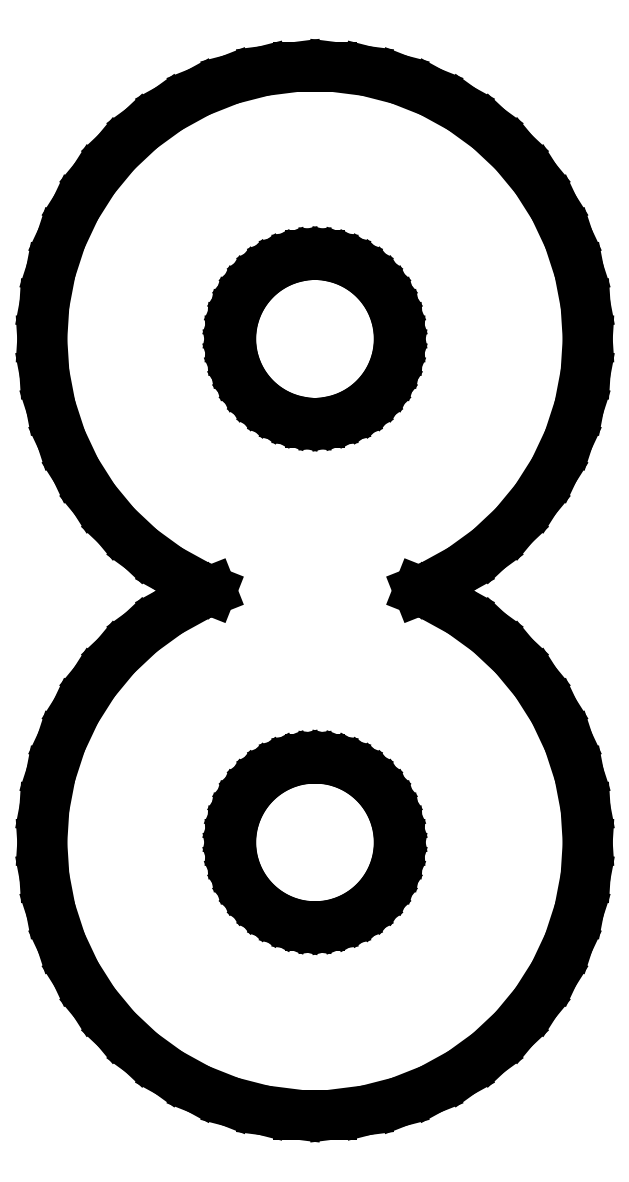
<metadata>
{"format":"dxf","ext":"dxf","renderer":"ezdxf+matplotlib","layout":"modelspace","background":"white","min_lineweight":24,"dpi":150}
</metadata>
<code>
0
SECTION
2
ENTITIES
0
LINE
8
0
10
2.436
20
-12.77
11
4.017
21
-12.36
0
LINE
8
0
10
4.017
20
-12.36
11
5.535
21
-11.76
0
LINE
8
0
10
5.535
20
-11.76
11
6.966
21
-10.98
0
LINE
8
0
10
6.966
20
-10.98
11
8.287
21
-10.02
0
LINE
8
0
10
8.287
20
-10.02
11
9.477
21
-8.899
0
LINE
8
0
10
9.477
20
-8.899
11
10.52
21
-7.641
0
LINE
8
0
10
10.52
20
-7.641
11
11.39
21
-6.263
0
LINE
8
0
10
11.39
20
-6.263
11
12.09
21
-4.786
0
LINE
8
0
10
12.09
20
-4.786
11
12.59
21
-3.233
0
LINE
8
0
10
12.59
20
-3.233
11
12.9
21
-1.629
0
LINE
8
0
10
12.9
20
-1.629
11
13
21
0
0
LINE
8
0
10
13
20
0
11
12.9
21
1.629
0
LINE
8
0
10
12.9
20
1.629
11
12.59
21
3.233
0
LINE
8
0
10
12.59
20
3.233
11
12.09
21
4.786
0
LINE
8
0
10
12.09
20
4.786
11
11.39
21
6.263
0
LINE
8
0
10
11.39
20
6.263
11
10.52
21
7.641
0
LINE
8
0
10
10.52
20
7.641
11
9.477
21
8.899
0
LINE
8
0
10
9.477
20
8.899
11
8.287
21
10.02
0
LINE
8
0
10
8.287
20
10.02
11
6.966
21
10.98
0
LINE
8
0
10
6.966
20
10.98
11
5.535
21
11.76
0
LINE
8
0
10
5.535
20
11.76
11
4.936
21
12
0
LINE
8
0
10
4.936
20
12
11
5.535
21
12.24
0
LINE
8
0
10
5.535
20
12.24
11
6.966
21
13.02
0
LINE
8
0
10
6.966
20
13.02
11
8.287
21
13.98
0
LINE
8
0
10
8.287
20
13.98
11
9.477
21
15.1
0
LINE
8
0
10
9.477
20
15.1
11
10.52
21
16.36
0
LINE
8
0
10
10.52
20
16.36
11
11.39
21
17.74
0
LINE
8
0
10
11.39
20
17.74
11
12.09
21
19.21
0
LINE
8
0
10
12.09
20
19.21
11
12.59
21
20.77
0
LINE
8
0
10
12.59
20
20.77
11
12.9
21
22.37
0
LINE
8
0
10
12.9
20
22.37
11
13
21
24
0
LINE
8
0
10
13
20
24
11
12.9
21
25.63
0
LINE
8
0
10
12.9
20
25.63
11
12.59
21
27.23
0
LINE
8
0
10
12.59
20
27.23
11
12.09
21
28.79
0
LINE
8
0
10
12.09
20
28.79
11
11.39
21
30.26
0
LINE
8
0
10
11.39
20
30.26
11
10.52
21
31.64
0
LINE
8
0
10
10.52
20
31.64
11
9.477
21
32.9
0
LINE
8
0
10
9.477
20
32.9
11
8.287
21
34.02
0
LINE
8
0
10
8.287
20
34.02
11
6.966
21
34.98
0
LINE
8
0
10
6.966
20
34.98
11
5.535
21
35.76
0
LINE
8
0
10
5.535
20
35.76
11
4.017
21
36.36
0
LINE
8
0
10
4.017
20
36.36
11
2.436
21
36.77
0
LINE
8
0
10
2.436
20
36.77
11
0.8163
21
36.97
0
LINE
8
0
10
0.8163
20
36.97
11
-0.8163
21
36.97
0
LINE
8
0
10
-0.8163
20
36.97
11
-2.436
21
36.77
0
LINE
8
0
10
-2.436
20
36.77
11
-4.017
21
36.36
0
LINE
8
0
10
-4.017
20
36.36
11
-5.535
21
35.76
0
LINE
8
0
10
-5.535
20
35.76
11
-6.966
21
34.98
0
LINE
8
0
10
-6.966
20
34.98
11
-8.287
21
34.02
0
LINE
8
0
10
-8.287
20
34.02
11
-9.477
21
32.9
0
LINE
8
0
10
-9.477
20
32.9
11
-10.52
21
31.64
0
LINE
8
0
10
-10.52
20
31.64
11
-11.39
21
30.26
0
LINE
8
0
10
-11.39
20
30.26
11
-12.09
21
28.79
0
LINE
8
0
10
-12.09
20
28.79
11
-12.59
21
27.23
0
LINE
8
0
10
-12.59
20
27.23
11
-12.9
21
25.63
0
LINE
8
0
10
-12.9
20
25.63
11
-13
21
24
0
LINE
8
0
10
-13
20
24
11
-12.9
21
22.37
0
LINE
8
0
10
-12.9
20
22.37
11
-12.59
21
20.77
0
LINE
8
0
10
-12.59
20
20.77
11
-12.09
21
19.21
0
LINE
8
0
10
-12.09
20
19.21
11
-11.39
21
17.74
0
LINE
8
0
10
-11.39
20
17.74
11
-10.52
21
16.36
0
LINE
8
0
10
-10.52
20
16.36
11
-9.477
21
15.1
0
LINE
8
0
10
-9.477
20
15.1
11
-8.287
21
13.98
0
LINE
8
0
10
-8.287
20
13.98
11
-6.966
21
13.02
0
LINE
8
0
10
-6.966
20
13.02
11
-5.535
21
12.24
0
LINE
8
0
10
-5.535
20
12.24
11
-4.936
21
12
0
LINE
8
0
10
-4.936
20
12
11
-5.535
21
11.76
0
LINE
8
0
10
-5.535
20
11.76
11
-6.966
21
10.98
0
LINE
8
0
10
-6.966
20
10.98
11
-8.287
21
10.02
0
LINE
8
0
10
-8.287
20
10.02
11
-9.477
21
8.899
0
LINE
8
0
10
-9.477
20
8.899
11
-10.52
21
7.641
0
LINE
8
0
10
-10.52
20
7.641
11
-11.39
21
6.263
0
LINE
8
0
10
-11.39
20
6.263
11
-12.09
21
4.786
0
LINE
8
0
10
-12.09
20
4.786
11
-12.59
21
3.233
0
LINE
8
0
10
-12.59
20
3.233
11
-12.9
21
1.629
0
LINE
8
0
10
-12.9
20
1.629
11
-13
21
0
0
LINE
8
0
10
-13
20
0
11
-12.9
21
-1.629
0
LINE
8
0
10
-12.9
20
-1.629
11
-12.59
21
-3.233
0
LINE
8
0
10
-12.59
20
-3.233
11
-12.09
21
-4.786
0
LINE
8
0
10
-12.09
20
-4.786
11
-11.39
21
-6.263
0
LINE
8
0
10
-11.39
20
-6.263
11
-10.52
21
-7.641
0
LINE
8
0
10
-10.52
20
-7.641
11
-9.477
21
-8.899
0
LINE
8
0
10
-9.477
20
-8.899
11
-8.287
21
-10.02
0
LINE
8
0
10
-8.287
20
-10.02
11
-6.966
21
-10.98
0
LINE
8
0
10
-6.966
20
-10.98
11
-5.535
21
-11.76
0
LINE
8
0
10
-5.535
20
-11.76
11
-4.017
21
-12.36
0
LINE
8
0
10
-4.017
20
-12.36
11
-2.436
21
-12.77
0
LINE
8
0
10
-2.436
20
-12.77
11
-0.8163
21
-12.97
0
LINE
8
0
10
-0.8163
20
-12.97
11
0.8163
21
-12.97
0
LINE
8
0
10
0.8163
20
-12.97
11
2.436
21
-12.77
0
LINE
8
0
10
-0.2512
20
20.01
11
-0.7495
21
20.07
0
LINE
8
0
10
-0.7495
20
20.07
11
-1.236
21
20.2
0
LINE
8
0
10
-1.236
20
20.2
11
-1.703
21
20.38
0
LINE
8
0
10
-1.703
20
20.38
11
-2.143
21
20.62
0
LINE
8
0
10
-2.143
20
20.62
11
-2.55
21
20.92
0
LINE
8
0
10
-2.55
20
20.92
11
-2.916
21
21.26
0
LINE
8
0
10
-2.916
20
21.26
11
-3.236
21
21.65
0
LINE
8
0
10
-3.236
20
21.65
11
-3.505
21
22.07
0
LINE
8
0
10
-3.505
20
22.07
11
-3.719
21
22.53
0
LINE
8
0
10
-3.719
20
22.53
11
-3.874
21
23.01
0
LINE
8
0
10
-3.874
20
23.01
11
-3.968
21
23.5
0
LINE
8
0
10
-3.968
20
23.5
11
-4
21
24
0
LINE
8
0
10
-4
20
24
11
-3.968
21
24.5
0
LINE
8
0
10
-3.968
20
24.5
11
-3.874
21
24.99
0
LINE
8
0
10
-3.874
20
24.99
11
-3.719
21
25.47
0
LINE
8
0
10
-3.719
20
25.47
11
-3.505
21
25.93
0
LINE
8
0
10
-3.505
20
25.93
11
-3.236
21
26.35
0
LINE
8
0
10
-3.236
20
26.35
11
-2.916
21
26.74
0
LINE
8
0
10
-2.916
20
26.74
11
-2.55
21
27.08
0
LINE
8
0
10
-2.55
20
27.08
11
-2.143
21
27.38
0
LINE
8
0
10
-2.143
20
27.38
11
-1.703
21
27.62
0
LINE
8
0
10
-1.703
20
27.62
11
-1.236
21
27.8
0
LINE
8
0
10
-1.236
20
27.8
11
-0.7495
21
27.93
0
LINE
8
0
10
-0.7495
20
27.93
11
-0.2512
21
27.99
0
LINE
8
0
10
-0.2512
20
27.99
11
0.2512
21
27.99
0
LINE
8
0
10
0.2512
20
27.99
11
0.7495
21
27.93
0
LINE
8
0
10
0.7495
20
27.93
11
1.236
21
27.8
0
LINE
8
0
10
1.236
20
27.8
11
1.703
21
27.62
0
LINE
8
0
10
1.703
20
27.62
11
2.143
21
27.38
0
LINE
8
0
10
2.143
20
27.38
11
2.55
21
27.08
0
LINE
8
0
10
2.55
20
27.08
11
2.916
21
26.74
0
LINE
8
0
10
2.916
20
26.74
11
3.236
21
26.35
0
LINE
8
0
10
3.236
20
26.35
11
3.505
21
25.93
0
LINE
8
0
10
3.505
20
25.93
11
3.719
21
25.47
0
LINE
8
0
10
3.719
20
25.47
11
3.874
21
24.99
0
LINE
8
0
10
3.874
20
24.99
11
3.968
21
24.5
0
LINE
8
0
10
3.968
20
24.5
11
4
21
24
0
LINE
8
0
10
4
20
24
11
3.968
21
23.5
0
LINE
8
0
10
3.968
20
23.5
11
3.874
21
23.01
0
LINE
8
0
10
3.874
20
23.01
11
3.719
21
22.53
0
LINE
8
0
10
3.719
20
22.53
11
3.505
21
22.07
0
LINE
8
0
10
3.505
20
22.07
11
3.236
21
21.65
0
LINE
8
0
10
3.236
20
21.65
11
2.916
21
21.26
0
LINE
8
0
10
2.916
20
21.26
11
2.55
21
20.92
0
LINE
8
0
10
2.55
20
20.92
11
2.143
21
20.62
0
LINE
8
0
10
2.143
20
20.62
11
1.703
21
20.38
0
LINE
8
0
10
1.703
20
20.38
11
1.236
21
20.2
0
LINE
8
0
10
1.236
20
20.2
11
0.7495
21
20.07
0
LINE
8
0
10
0.7495
20
20.07
11
0.2512
21
20.01
0
LINE
8
0
10
0.2512
20
20.01
11
-0.2512
21
20.01
0
LINE
8
0
10
-0.2512
20
-3.992
11
-0.7495
21
-3.929
0
LINE
8
0
10
-0.7495
20
-3.929
11
-1.236
21
-3.804
0
LINE
8
0
10
-1.236
20
-3.804
11
-1.703
21
-3.619
0
LINE
8
0
10
-1.703
20
-3.619
11
-2.143
21
-3.377
0
LINE
8
0
10
-2.143
20
-3.377
11
-2.55
21
-3.082
0
LINE
8
0
10
-2.55
20
-3.082
11
-2.916
21
-2.738
0
LINE
8
0
10
-2.916
20
-2.738
11
-3.236
21
-2.351
0
LINE
8
0
10
-3.236
20
-2.351
11
-3.505
21
-1.927
0
LINE
8
0
10
-3.505
20
-1.927
11
-3.719
21
-1.472
0
LINE
8
0
10
-3.719
20
-1.472
11
-3.874
21
-0.9948
0
LINE
8
0
10
-3.874
20
-0.9948
11
-3.968
21
-0.5013
0
LINE
8
0
10
-3.968
20
-0.5013
11
-4
21
0
0
LINE
8
0
10
-4
20
0
11
-3.968
21
0.5013
0
LINE
8
0
10
-3.968
20
0.5013
11
-3.874
21
0.9948
0
LINE
8
0
10
-3.874
20
0.9948
11
-3.719
21
1.472
0
LINE
8
0
10
-3.719
20
1.472
11
-3.505
21
1.927
0
LINE
8
0
10
-3.505
20
1.927
11
-3.236
21
2.351
0
LINE
8
0
10
-3.236
20
2.351
11
-2.916
21
2.738
0
LINE
8
0
10
-2.916
20
2.738
11
-2.55
21
3.082
0
LINE
8
0
10
-2.55
20
3.082
11
-2.143
21
3.377
0
LINE
8
0
10
-2.143
20
3.377
11
-1.703
21
3.619
0
LINE
8
0
10
-1.703
20
3.619
11
-1.236
21
3.804
0
LINE
8
0
10
-1.236
20
3.804
11
-0.7495
21
3.929
0
LINE
8
0
10
-0.7495
20
3.929
11
-0.2512
21
3.992
0
LINE
8
0
10
-0.2512
20
3.992
11
0.2512
21
3.992
0
LINE
8
0
10
0.2512
20
3.992
11
0.7495
21
3.929
0
LINE
8
0
10
0.7495
20
3.929
11
1.236
21
3.804
0
LINE
8
0
10
1.236
20
3.804
11
1.703
21
3.619
0
LINE
8
0
10
1.703
20
3.619
11
2.143
21
3.377
0
LINE
8
0
10
2.143
20
3.377
11
2.55
21
3.082
0
LINE
8
0
10
2.55
20
3.082
11
2.916
21
2.738
0
LINE
8
0
10
2.916
20
2.738
11
3.236
21
2.351
0
LINE
8
0
10
3.236
20
2.351
11
3.505
21
1.927
0
LINE
8
0
10
3.505
20
1.927
11
3.719
21
1.472
0
LINE
8
0
10
3.719
20
1.472
11
3.874
21
0.9948
0
LINE
8
0
10
3.874
20
0.9948
11
3.968
21
0.5013
0
LINE
8
0
10
3.968
20
0.5013
11
4
21
0
0
LINE
8
0
10
4
20
0
11
3.968
21
-0.5013
0
LINE
8
0
10
3.968
20
-0.5013
11
3.874
21
-0.9948
0
LINE
8
0
10
3.874
20
-0.9948
11
3.719
21
-1.472
0
LINE
8
0
10
3.719
20
-1.472
11
3.505
21
-1.927
0
LINE
8
0
10
3.505
20
-1.927
11
3.236
21
-2.351
0
LINE
8
0
10
3.236
20
-2.351
11
2.916
21
-2.738
0
LINE
8
0
10
2.916
20
-2.738
11
2.55
21
-3.082
0
LINE
8
0
10
2.55
20
-3.082
11
2.143
21
-3.377
0
LINE
8
0
10
2.143
20
-3.377
11
1.703
21
-3.619
0
LINE
8
0
10
1.703
20
-3.619
11
1.236
21
-3.804
0
LINE
8
0
10
1.236
20
-3.804
11
0.7495
21
-3.929
0
LINE
8
0
10
0.7495
20
-3.929
11
0.2512
21
-3.992
0
LINE
8
0
10
0.2512
20
-3.992
11
-0.2512
21
-3.992
0
ENDSEC
0
EOF

</code>
